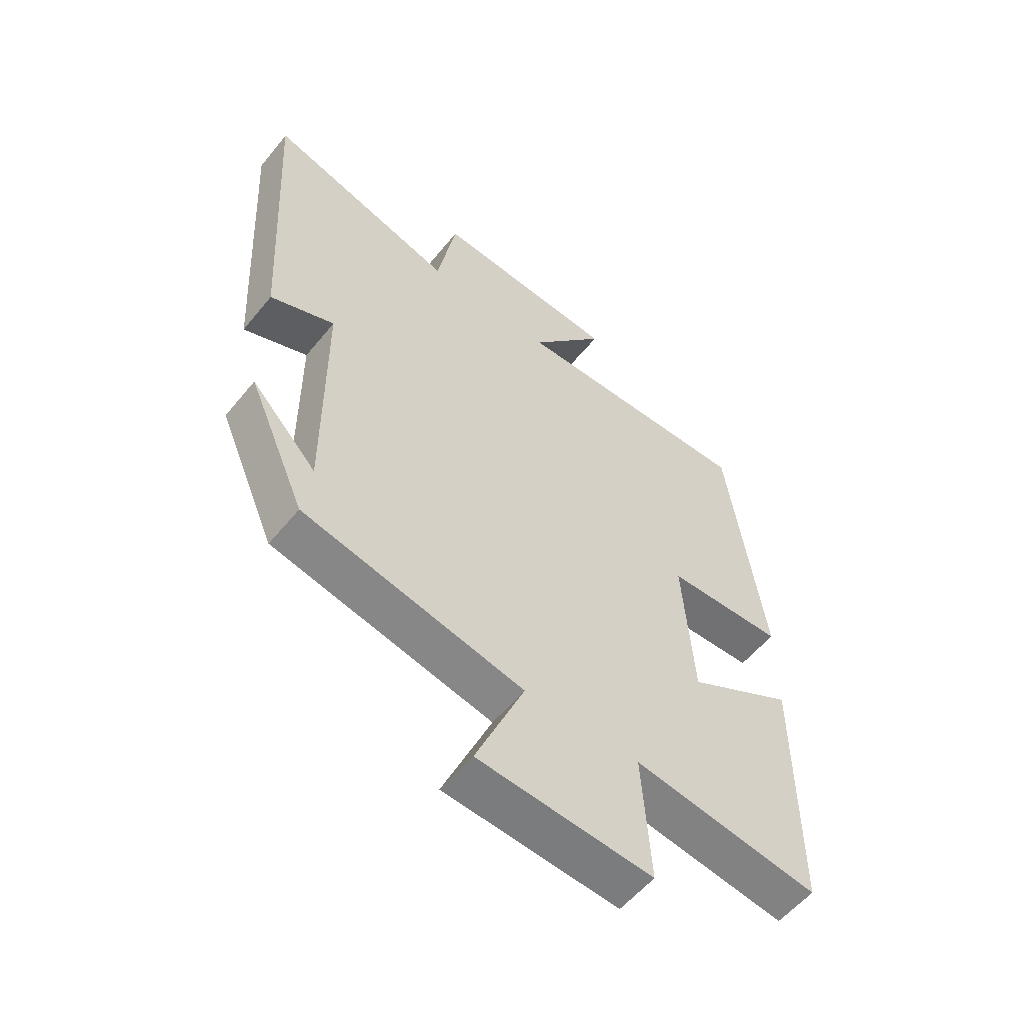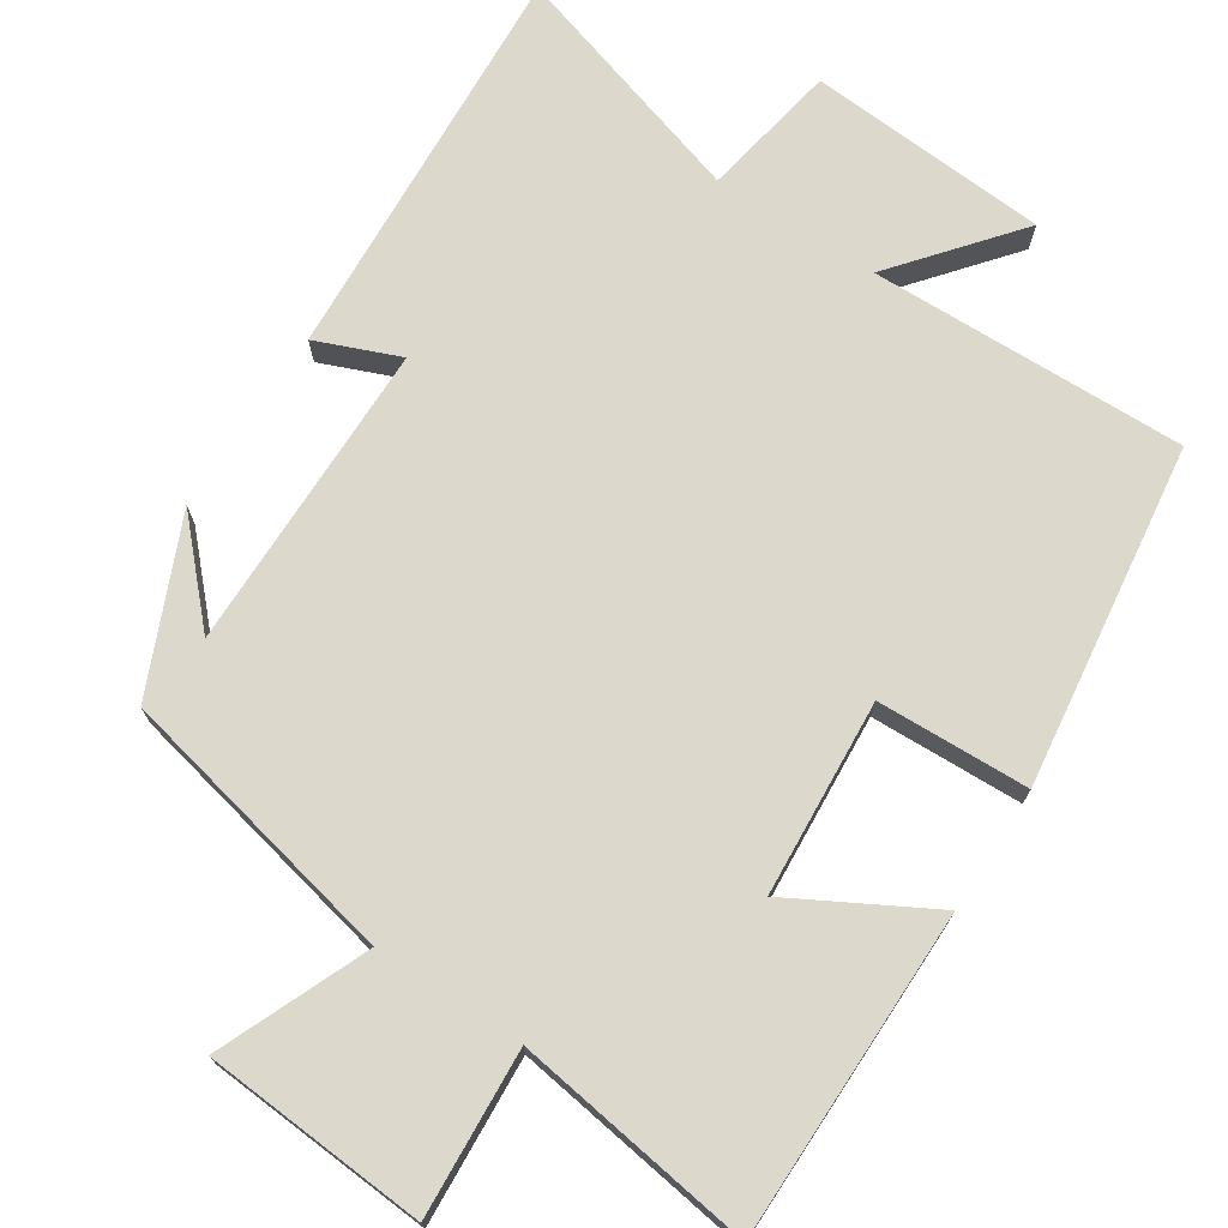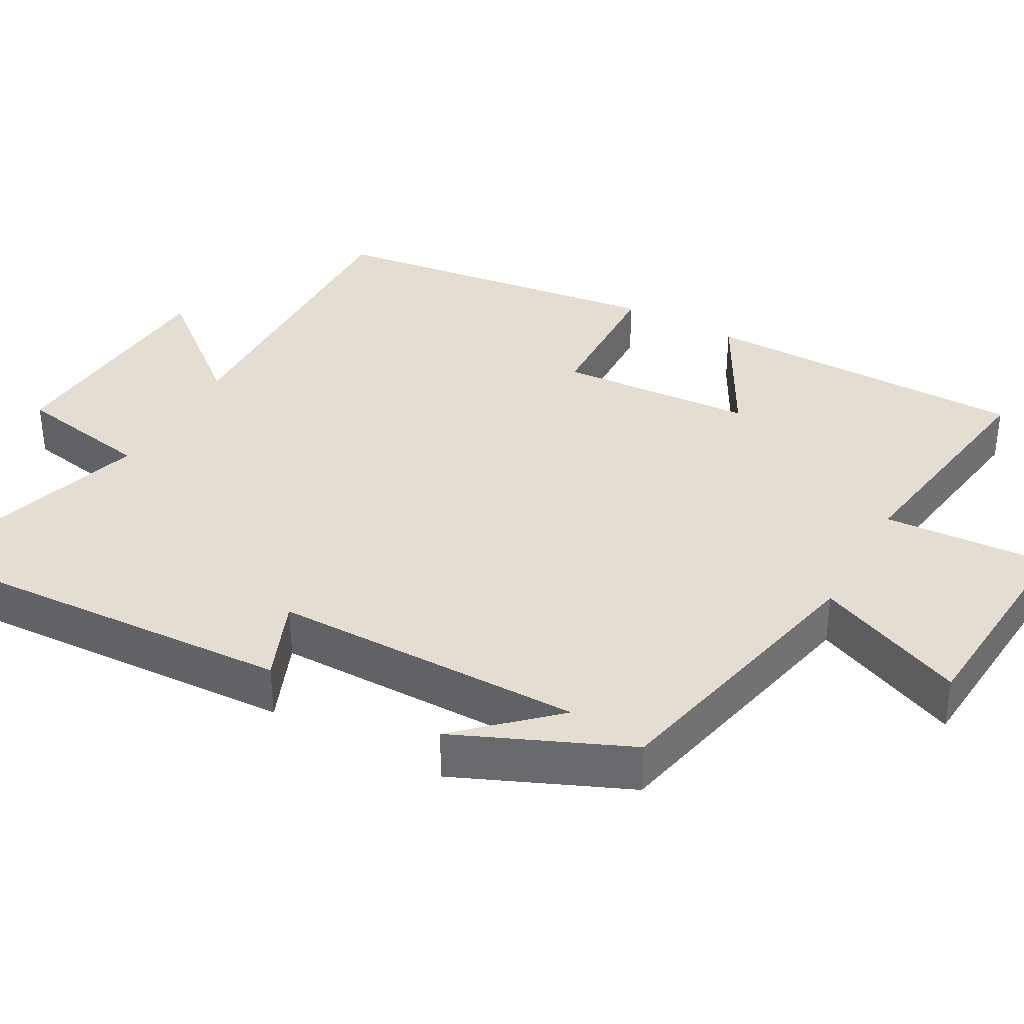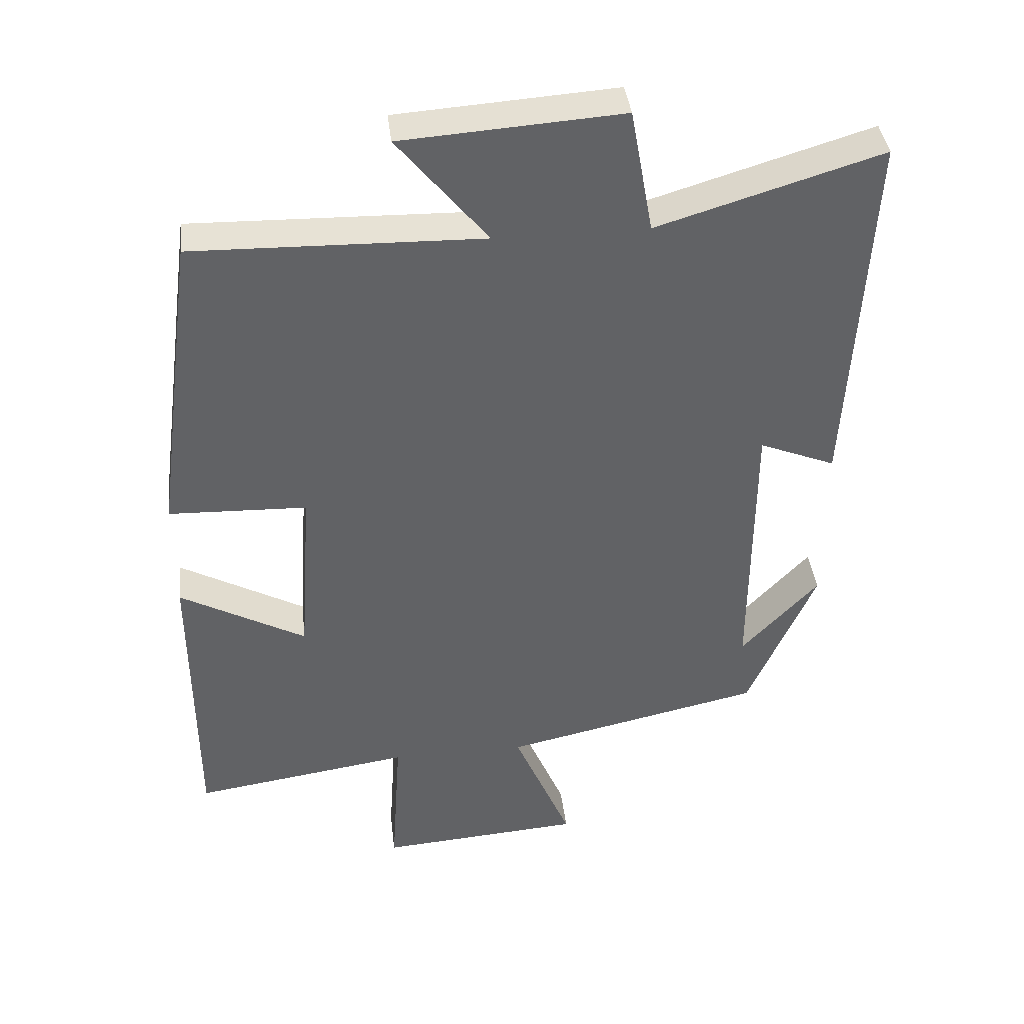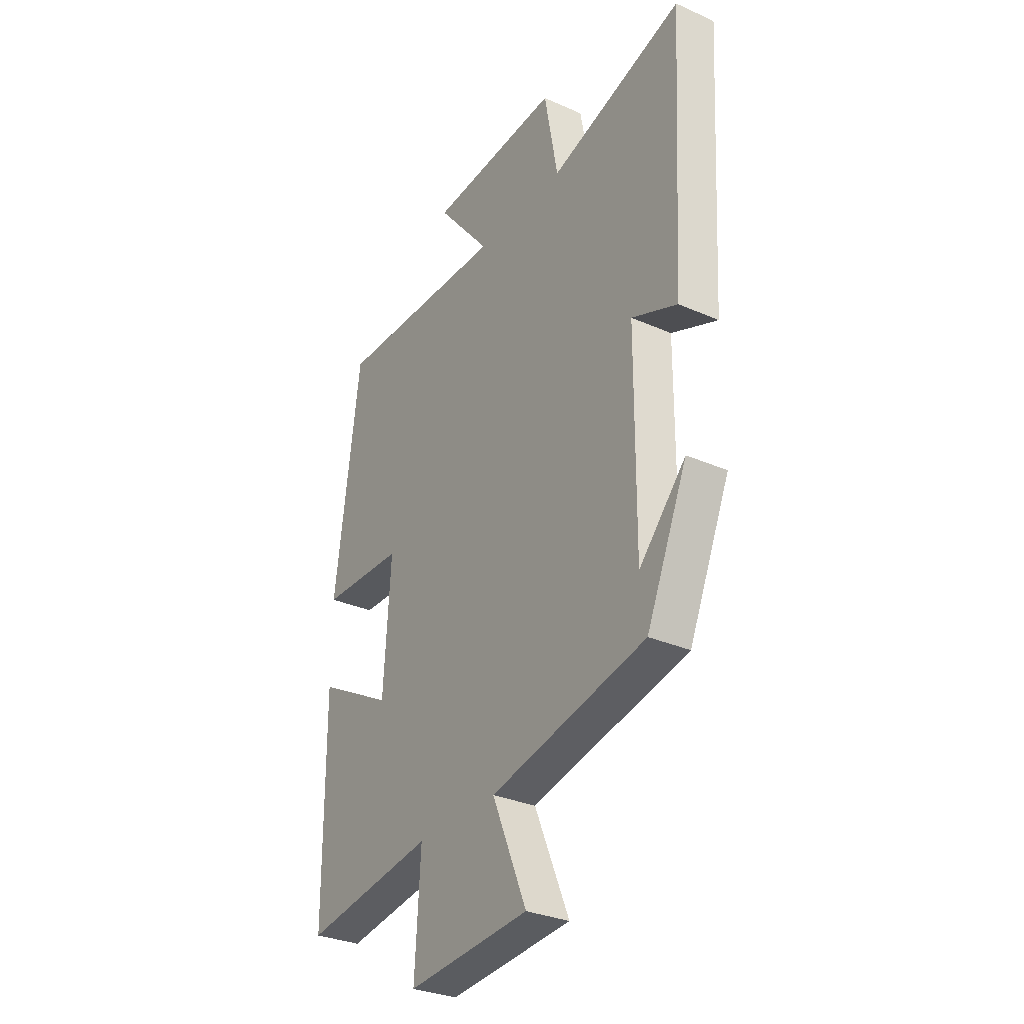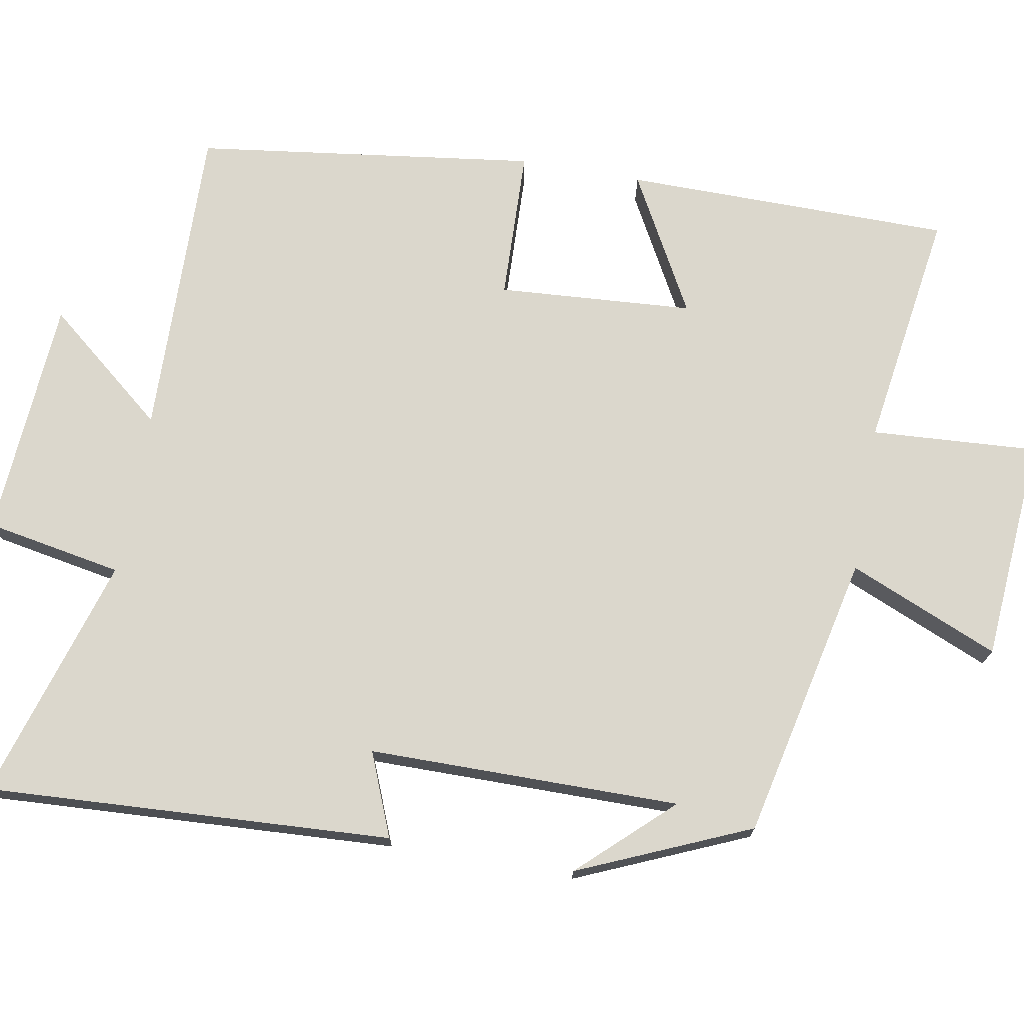
<metadata>
{"format":"obj","ext":"obj","renderer":"f3d","projection":"perspective","resolution":1024,"background":"white","views":[{"elev":-56.4,"azim":141.4,"up":"+Z"},{"elev":72.7,"azim":-146.9,"up":"+Y"},{"elev":36.2,"azim":119.1,"up":"+Y"},{"elev":39.8,"azim":-6.6,"up":"+Z"},{"elev":-31.0,"azim":57.6,"up":"+Z"},{"elev":73.1,"azim":100.2,"up":"+Y"}]}
</metadata>
<code>
v 0.401 0.07 -0.417
v 0.021 0.07 -0.5
v 0.105 0.07 -0.699
v -0.193 0.07 -0.721
v -0.179 0.07 -0.5
v -0.498 0.07 -0.547
v -0.5 0.07 -0.111
v -0.316 0.07 -0.212
v -0.298 0.07 0.048
v -0.5 0.07 0.055
v -0.439 0.07 0.51
v -0.018 0.07 0.5
v -0.149 0.07 0.66
v 0.171 0.07 0.682
v 0.204 0.07 0.5
v 0.53 0.07 0.599
v 0.5 0.07 0.059
v 0.389 0.07 0.104
v 0.387 0.07 -0.31
v 0.5 0.07 -0.189
v 0.401 0 -0.417
v 0.021 0 -0.5
v 0.105 0 -0.699
v -0.193 0 -0.721
v -0.179 0 -0.5
v -0.498 0 -0.547
v -0.5 0 -0.111
v -0.316 0 -0.212
v -0.298 0 0.048
v -0.5 0 0.055
v -0.439 0 0.51
v -0.018 0 0.5
v -0.149 0 0.66
v 0.171 0 0.682
v 0.204 0 0.5
v 0.53 0 0.599
v 0.5 0 0.059
v 0.389 0 0.104
v 0.387 0 -0.31
v 0.5 0 -0.189
f 19 20 1
f 15 16 17 18
f 15 18 19
f 12 13 14 15
f 12 15 19 1
f 9 10 11 12
f 8 9 12 1
f 5 6 7 8
f 2 3 4 5
f 1 2 5 8
f 21 40 39
f 38 37 36 35
f 39 38 35
f 35 34 33 32
f 21 39 35 32
f 32 31 30 29
f 21 32 29 28
f 28 27 26 25
f 25 24 23 22
f 28 25 22 21
f 1 21 22 2
f 2 22 23 3
f 3 23 24 4
f 4 24 25 5
f 5 25 26 6
f 6 26 27 7
f 7 27 28 8
f 8 28 29 9
f 9 29 30 10
f 10 30 31 11
f 11 31 32 12
f 12 32 33 13
f 13 33 34 14
f 14 34 35 15
f 15 35 36 16
f 16 36 37 17
f 17 37 38 18
f 18 38 39 19
f 19 39 40 20
f 20 40 21 1

</code>
